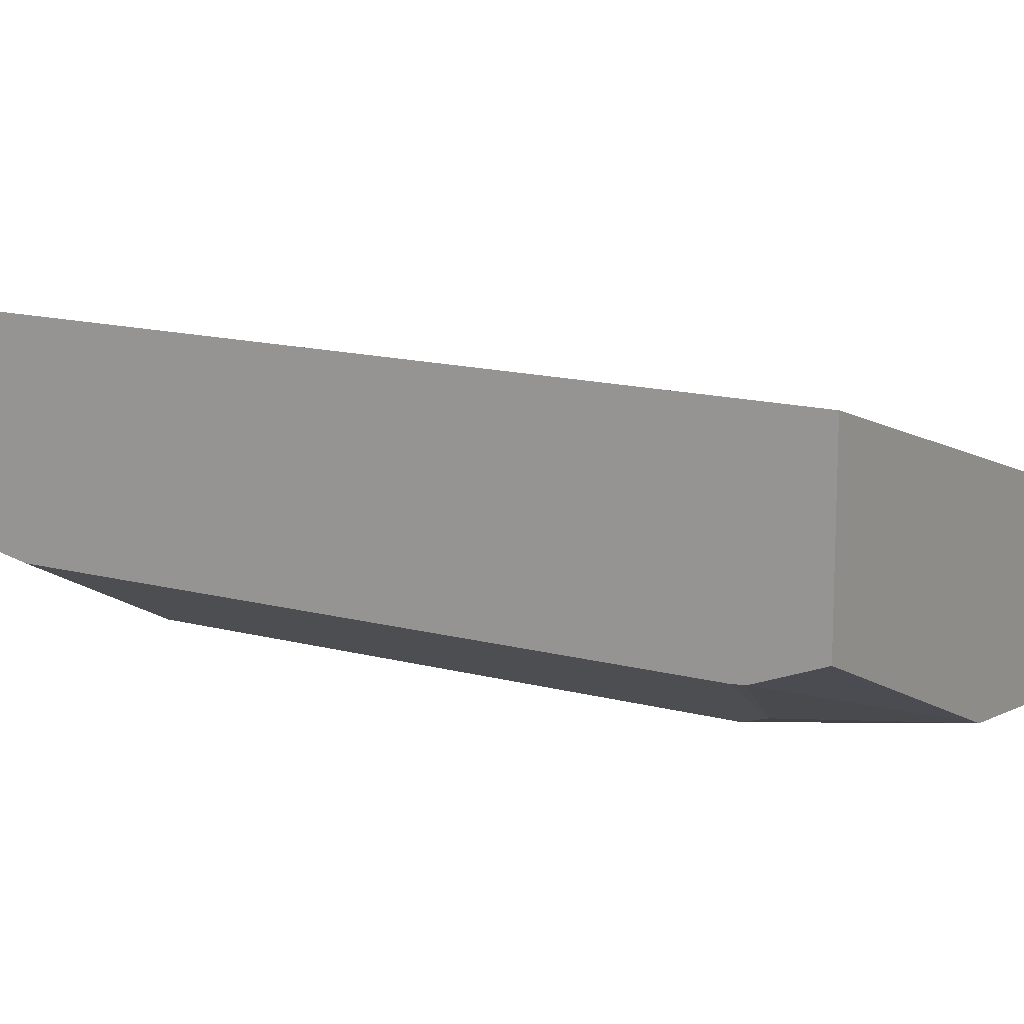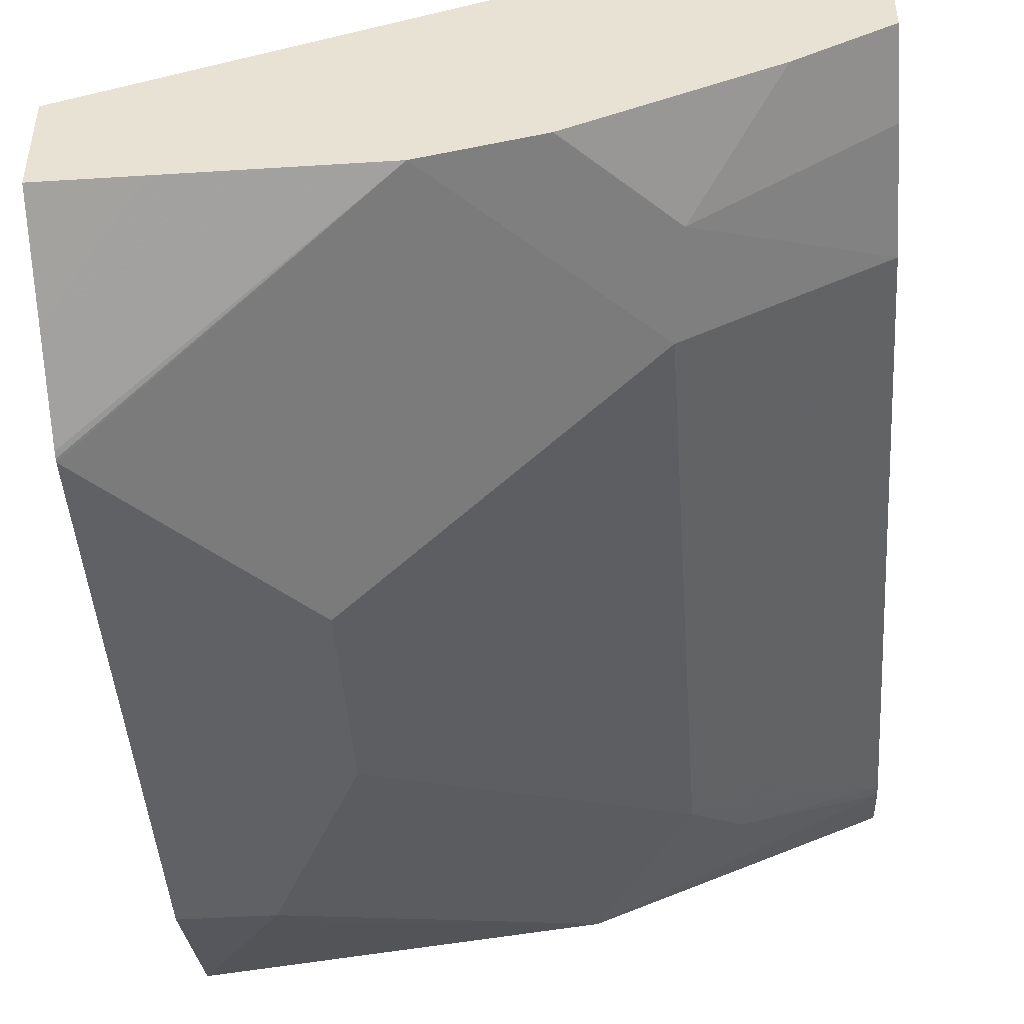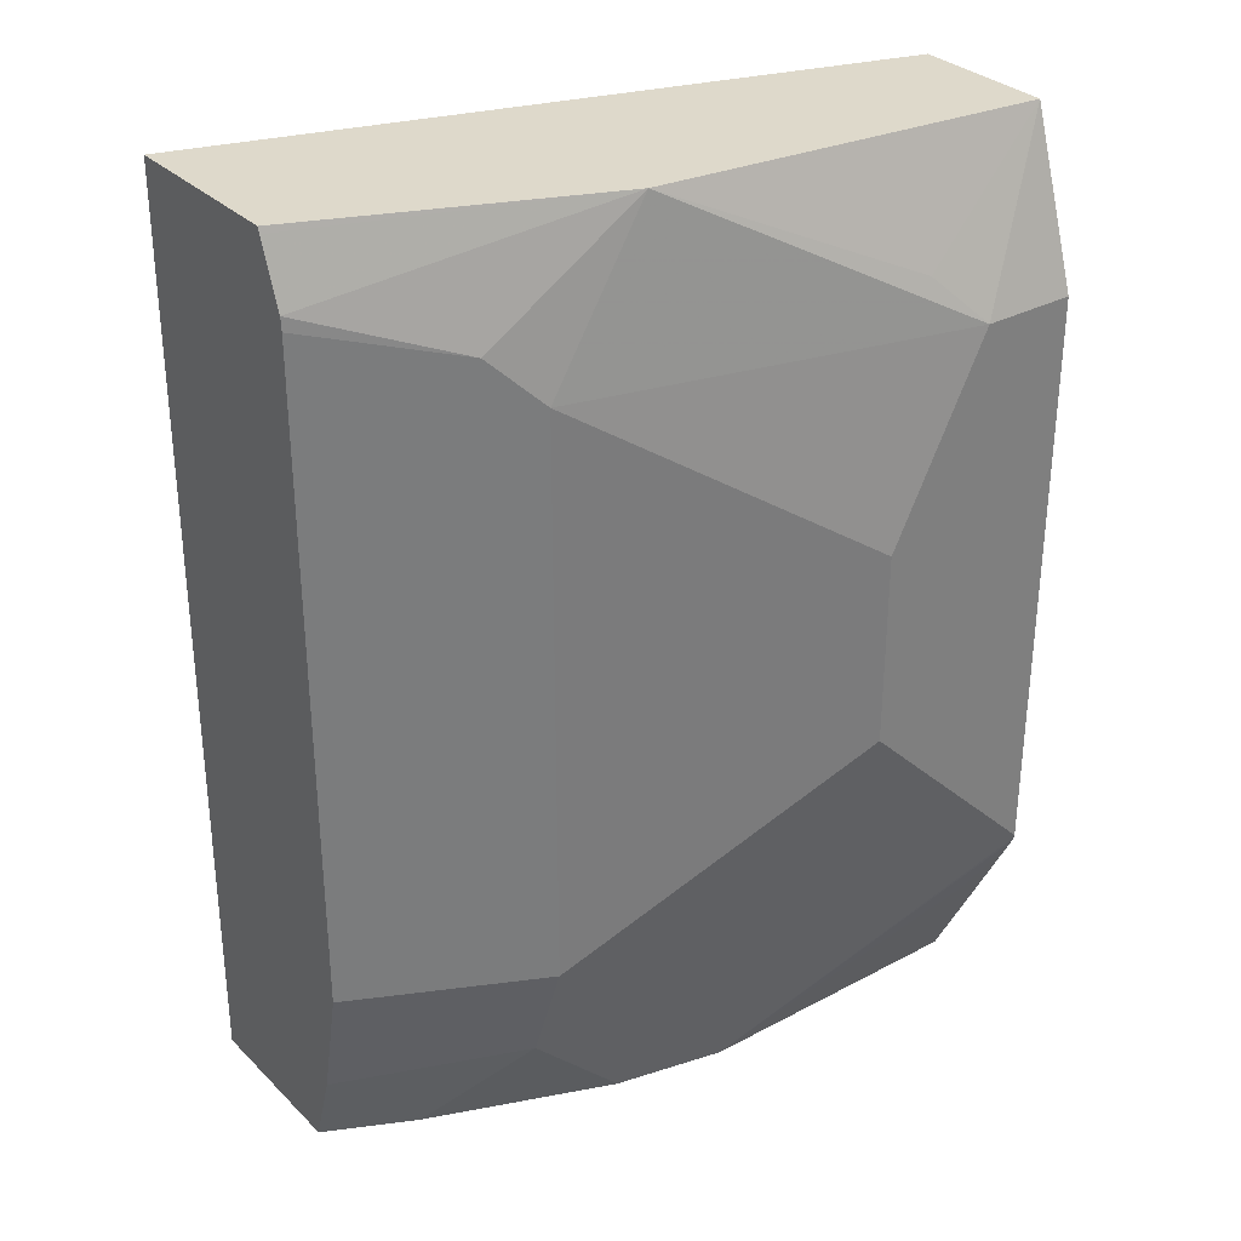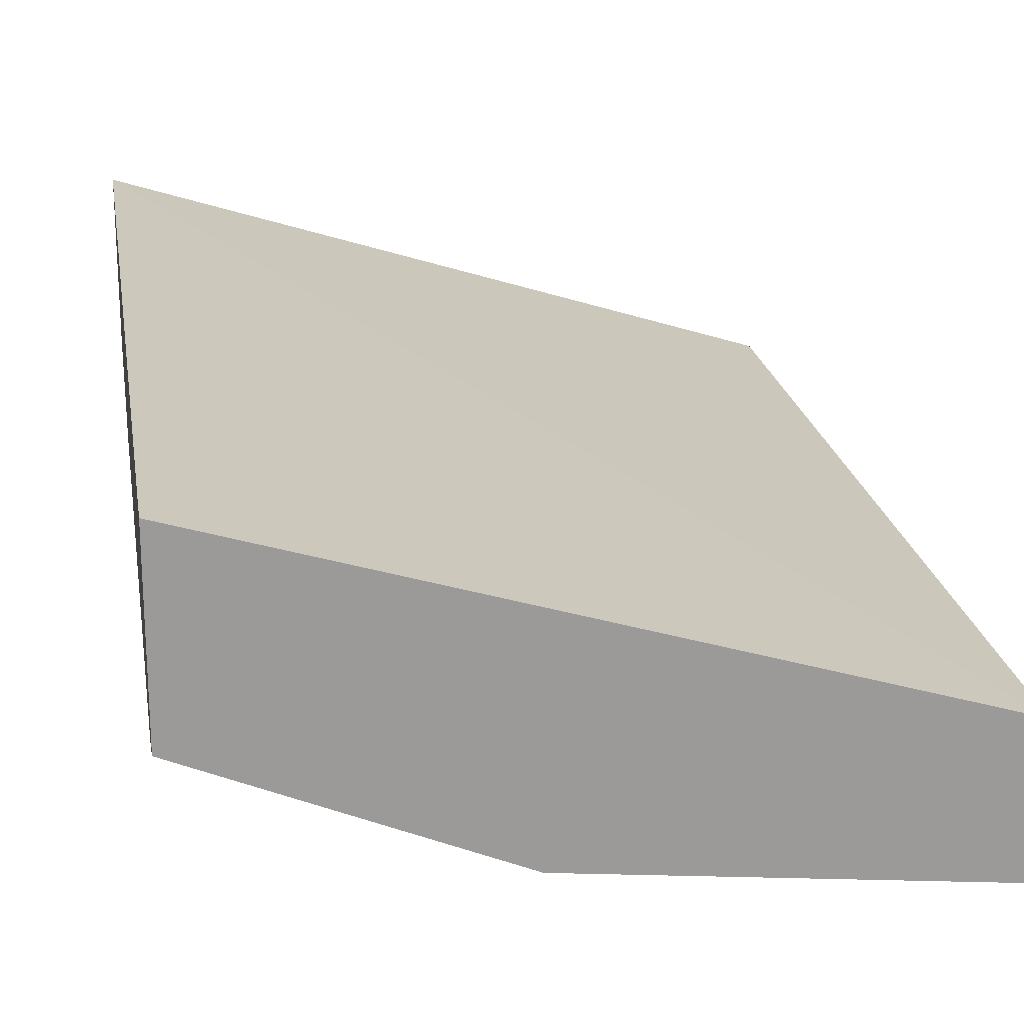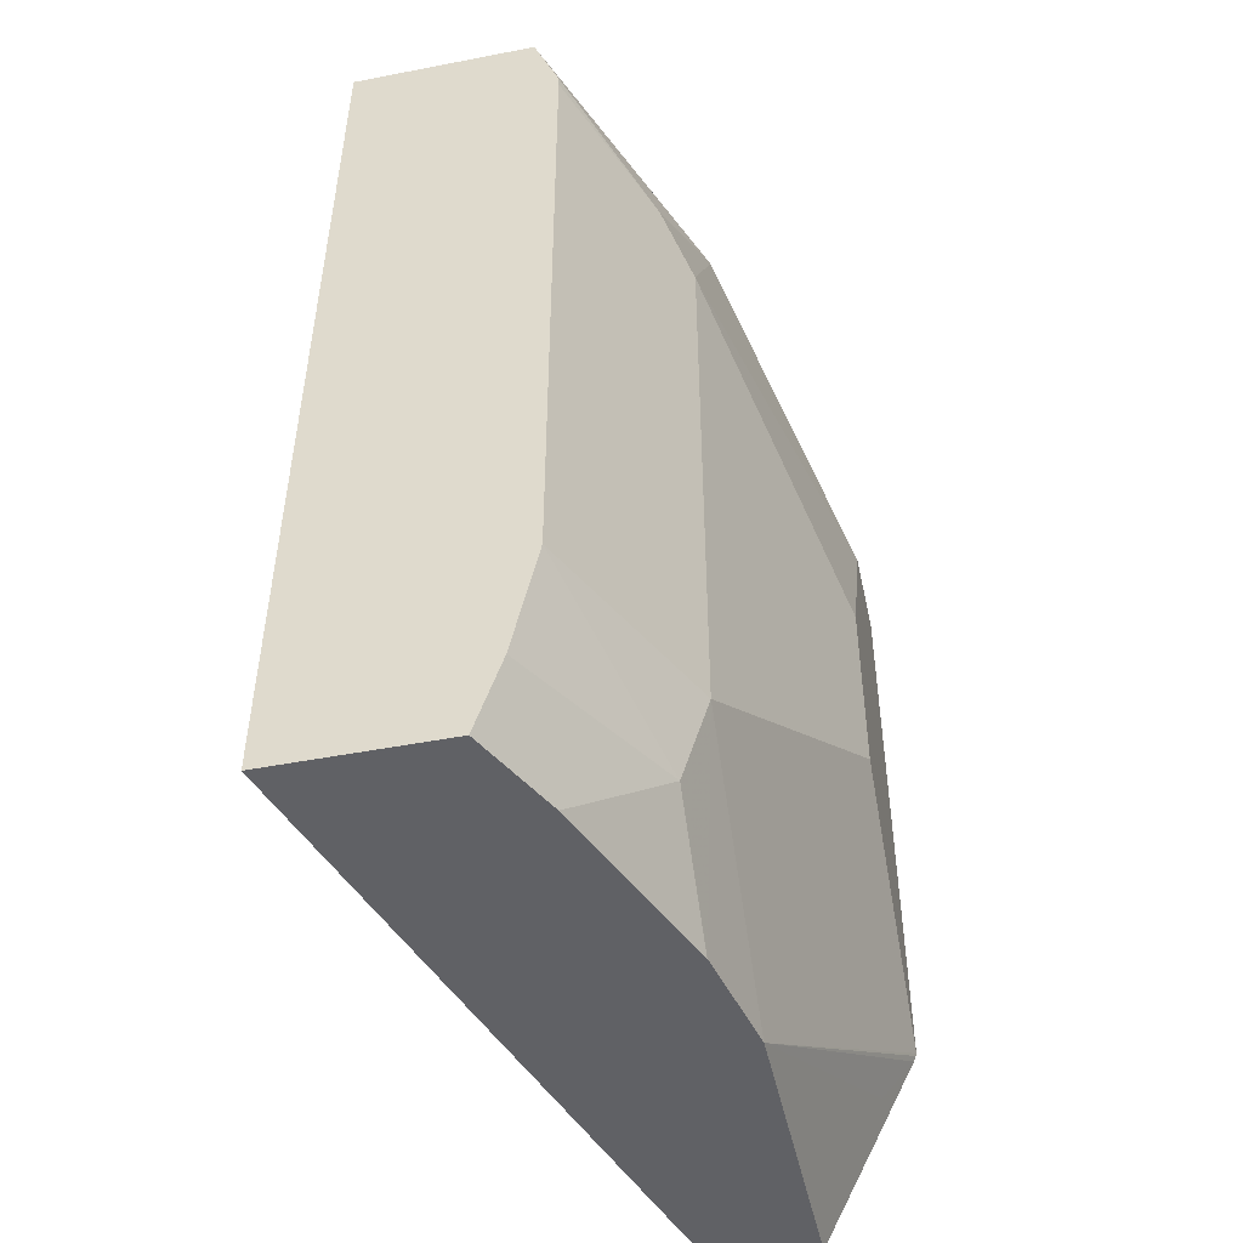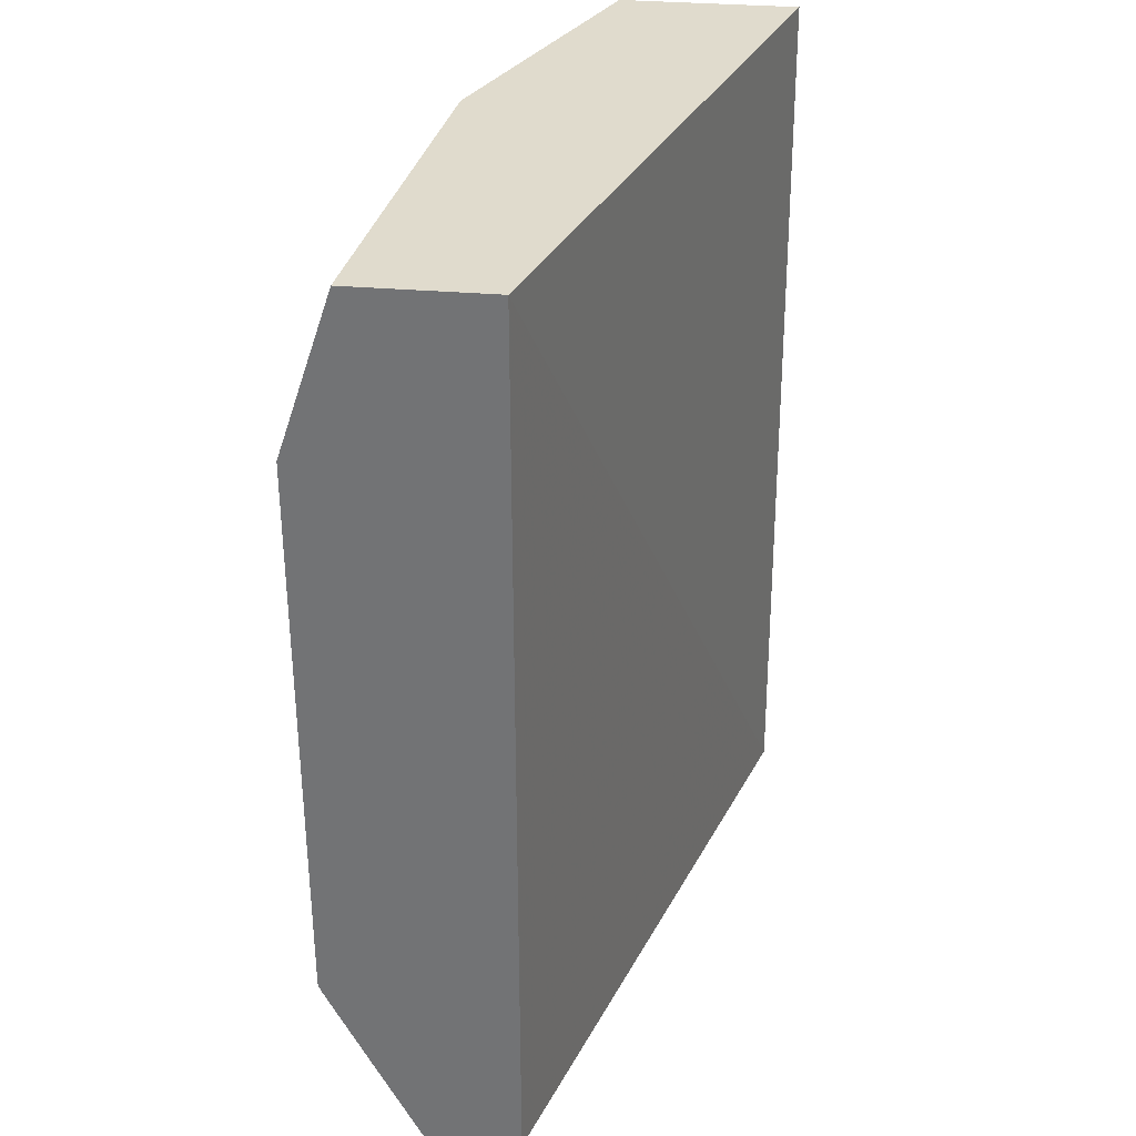
<metadata>
{"format":"obj","ext":"obj","renderer":"f3d","projection":"perspective","resolution":1024,"background":"white","views":[{"elev":13.1,"azim":121.8,"up":"+Z"},{"elev":-46.0,"azim":4.1,"up":"+Z"},{"elev":31.8,"azim":143.1,"up":"+Y"},{"elev":21.1,"azim":170.9,"up":"+Z"},{"elev":-47.8,"azim":102.3,"up":"+Y"},{"elev":33.2,"azim":-83.4,"up":"+Y"}]}
</metadata>
<code>
v 0.03888 -0.4901 -0.6791
v 0.07541 -0.4901 -0.6791
v 0.03888 -0.4901 -0.6411
v 0.03888 -0.4515 -0.6985
v 0.1513 -0.4901 -0.6791
v 0.2984 -0.4901 -0.5598
v 0.03888 -0.1254 -0.6413
v 0.03888 -0.4173 -0.7156
v 0.05031 -0.4401 -0.7042
v 0.1933 -0.4901 -0.6697
v 0.03888 -0.415 -0.7165
v 0.03888 -0.4138 -0.7168
v 0.07546 -0.3772 -0.7168
v 0.2263 -0.415 -0.6791
v 0.2984 -0.4901 -0.6243
v 0.2984 -0.1254 -0.5626
v 0.03888 -0.1254 -0.6957
v 0.231 -0.4527 -0.6696
v 0.1937 -0.4901 -0.6696
v 0.03888 -0.1886 -0.7168
v 0.1132 -0.3395 -0.7168
v 0.2515 -0.415 -0.6665
v 0.2263 -0.1886 -0.6791
v 0.2894 -0.4901 -0.6288
v 0.2984 -0.4705 -0.6304
v 0.2984 -0.1254 -0.6331
v 0.1886 -0.1254 -0.6791
v 0.09433 -0.1698 -0.7073
v 0.07546 -0.1886 -0.7168
v 0.2984 -0.4599 -0.6337
v 0.2644 -0.4901 -0.6412
v 0.2358 -0.4716 -0.6602
v 0.2984 -0.415 -0.643
v 0.1132 -0.2641 -0.7168
v 0.2515 -0.1886 -0.6665
v 0.2452 -0.1698 -0.6696
v 0.2984 -0.1561 -0.643
v 0.2984 -0.1277 -0.6339
v 0.2984 -0.1509 -0.6426
f 18 30 25
f 14 35 22
f 17 29 20
f 17 28 29
f 17 27 28
f 15 24 25
f 14 23 35
f 12 29 34
f 14 21 34
f 14 22 18
f 13 21 14
f 12 21 13
f 12 20 29
f 10 14 18
f 18 25 31
f 14 34 23
f 18 31 32
f 26 38 27
f 18 22 33
f 10 18 19
f 36 39 37
f 27 29 28
f 27 39 36
f 27 38 39
f 24 31 25
f 23 37 35
f 23 36 37
f 23 27 36
f 23 29 27
f 23 34 29
f 22 37 33
f 22 35 37
f 19 32 31
f 18 33 30
f 18 32 19
f 7 27 17
f 12 34 21
f 7 16 26
f 1 4 2
f 1 8 4
f 1 11 8
f 1 12 11
f 1 20 12
f 1 17 20
f 1 7 17
f 1 3 7
f 1 6 3
f 1 15 6
f 1 31 24
f 1 19 31
f 1 10 19
f 1 5 10
f 1 2 5
f 2 4 5
f 3 6 7
f 1 24 15
f 4 9 5
f 4 8 9
f 6 16 7
f 6 26 16
f 6 38 26
f 7 26 27
f 6 37 39
f 6 33 37
f 6 30 33
f 6 39 38
f 6 15 25
f 5 14 10
f 5 13 14
f 5 12 13
f 5 11 12
f 5 8 11
f 6 25 30
f 5 9 8

</code>
